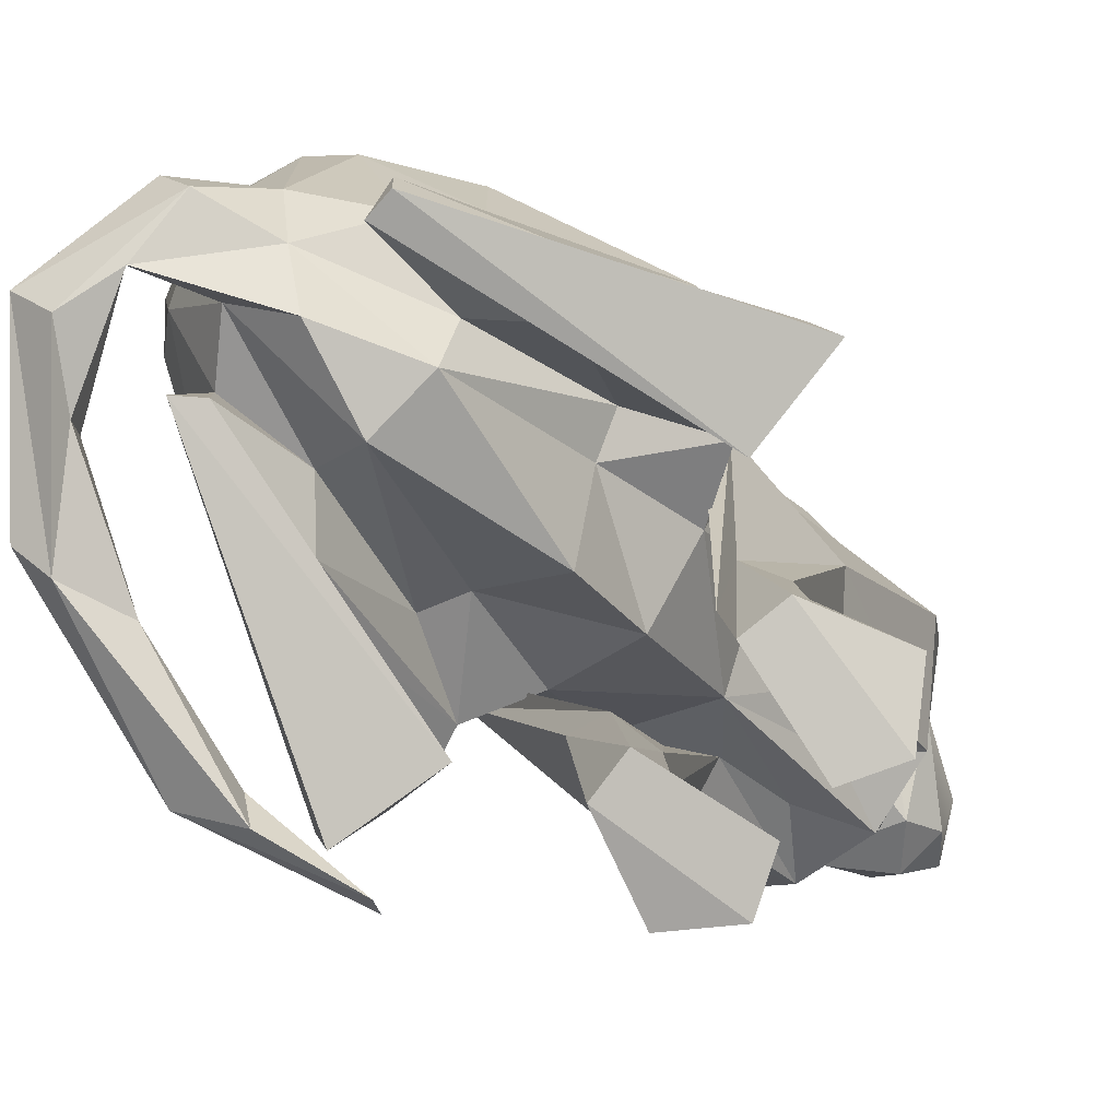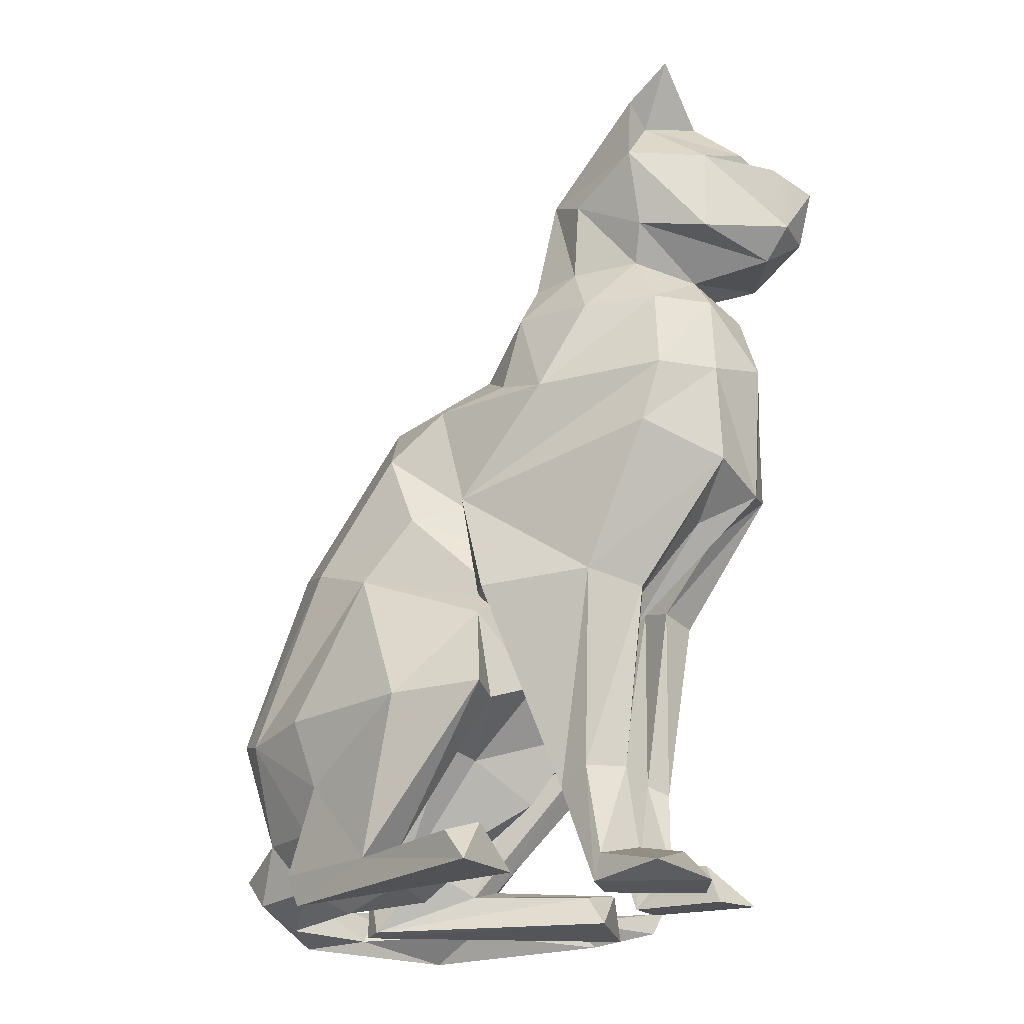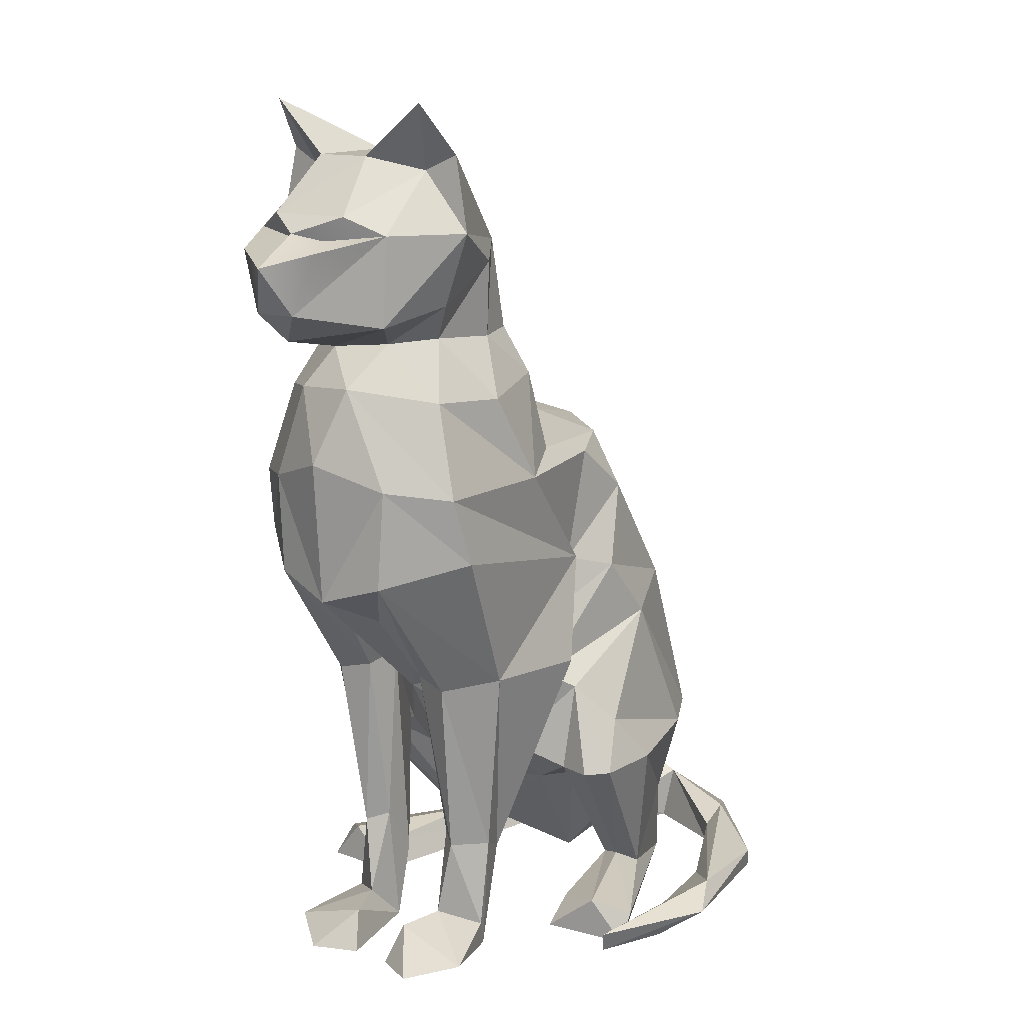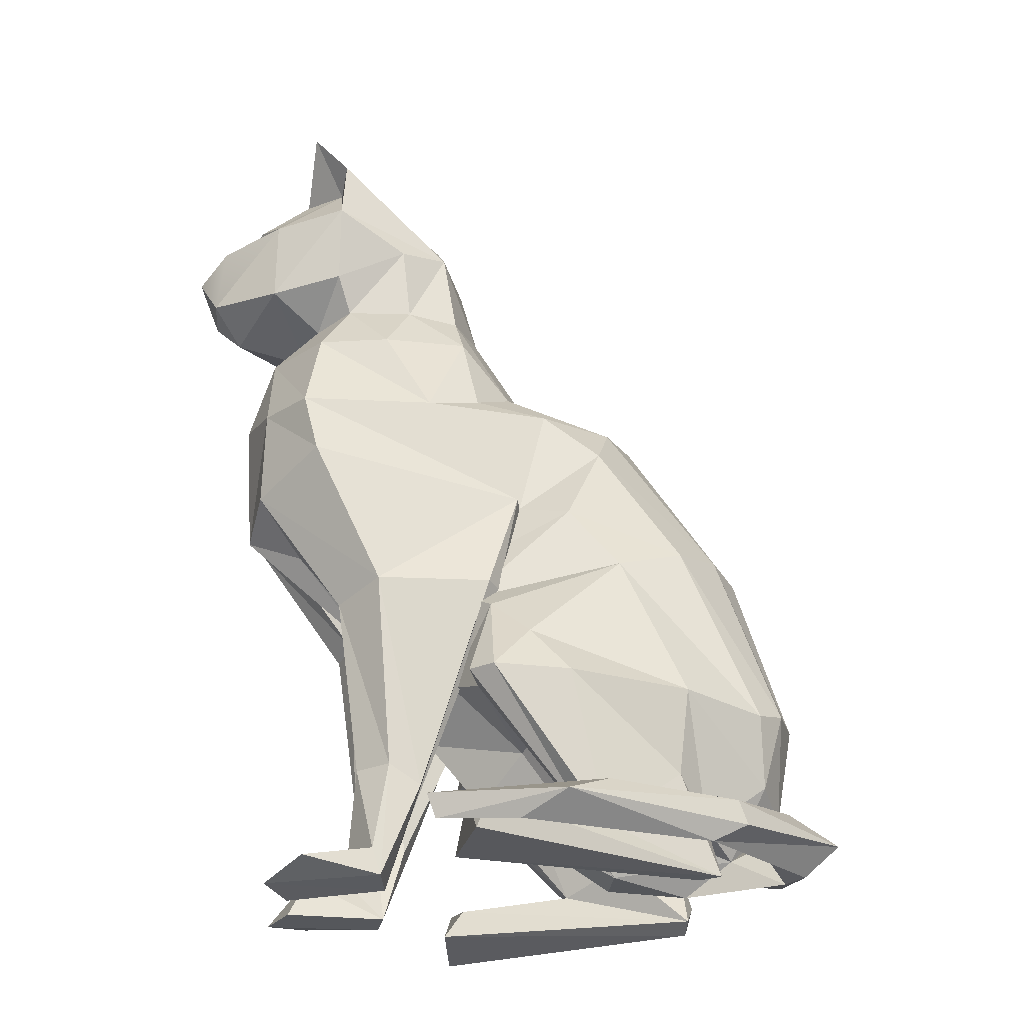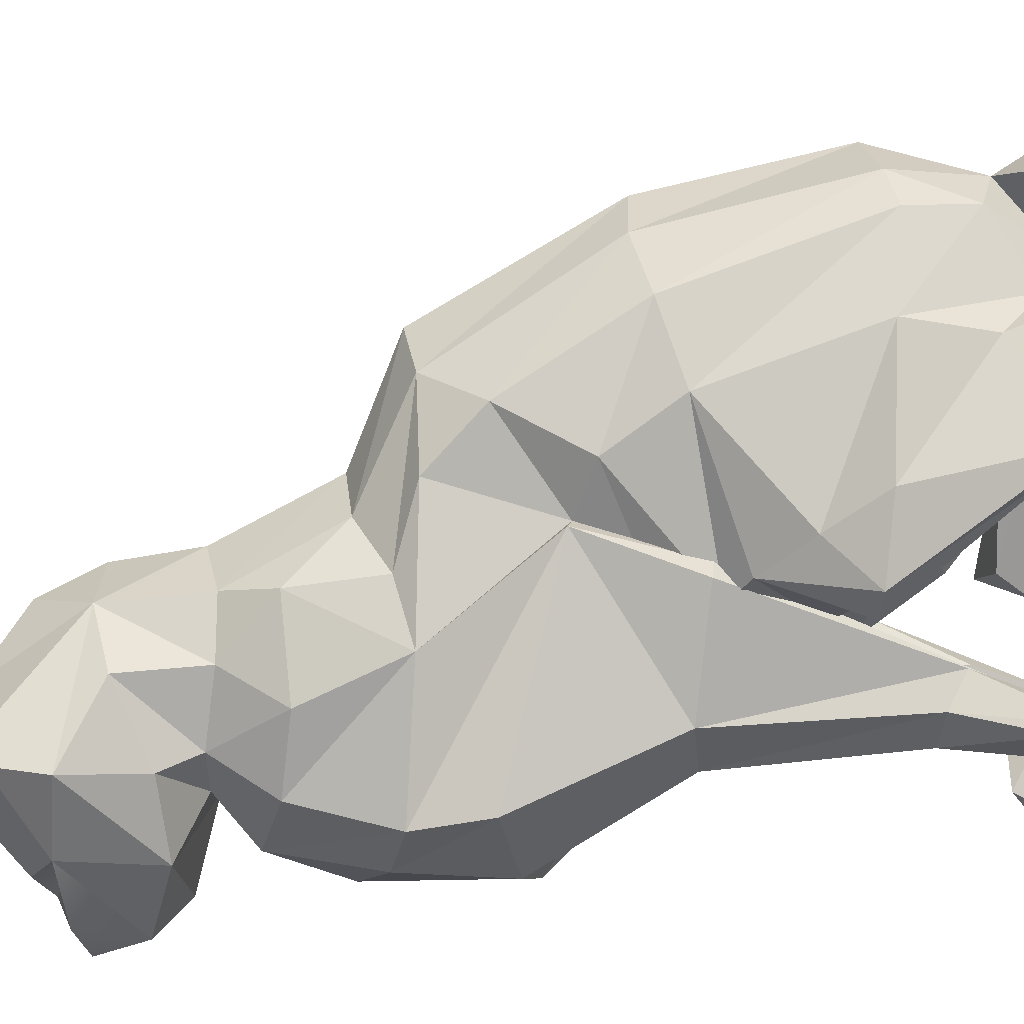
<metadata>
{"format":"obj","ext":"obj","renderer":"f3d","projection":"perspective","resolution":1024,"background":"white","views":[{"elev":0.0,"azim":4.5,"up":"+Z"},{"elev":-23.3,"azim":68.6,"up":"+Y"},{"elev":13.7,"azim":172.2,"up":"+Y"},{"elev":-30.2,"azim":-139.7,"up":"+Y"},{"elev":-40.4,"azim":-94.8,"up":"+Z"}]}
</metadata>
<code>
g default
v 0.3651 3.342 -3.159
v 0.3615 3.299 -3.448
v 0.1297 0.6347 -2.661
v 0.2453 1.08 -3.114
v 0.3387 3.862 -3.811
v -1.187 0.7211 -2.015
v -0.7632 0.6512 -2.106
v -0.2614 1.193 -2.655
v 0.226 1.075 -2.946
v 0.4061 4.024 -3.207
v -0.6939 0.9231 -2.06
v -1.001 0.9395 -1.999
v -1.025 0.6224 -3.52
v 0.2282 0.6051 -2.973
v -0.01808 1.36 -2.205
v 0.54 3.793 -3.748
v -1.111 2.127 -2.135
v -0.03738 3.101 -3.743
v -0.2641 0.7396 -2.177
v -0.7429 0.642 -3.683
v -0.8718 1.332 -1.868
v 0.2314 0.7576 -3.169
v 0.5461 3.486 -3.886
v -1.456 0.7551 -2.601
v 0.3487 0.617 -2.384
v -0.08429 2.288 -2.521
v -0.8912 0.7381 -3.538
v 0.5924 2.347 -3.432
v 0.5438 3.785 -3.056
v 0.1431 1.111 -3.126
v 0.1767 3.788 -3.855
v 0.6397 2.724 -3.125
v 0.5609 3.362 -3.708
v -0.8639 1.557 -3.269
v -0.9582 0.7474 -2.148
v -1.458 0.6606 -2.567
v 0.331 3.157 -3.679
v -0.4552 2.958 -2.775
v 0.03349 3.14 -2.749
v 0.1365 1.878 -2.929
v -1.218 0.9908 -2.059
v -0.885 2.213 -3.031
v 0.3359 2.111 -3.234
v 0.2466 2.726 -2.746
v 0.2493 0.7917 -2.487
v 0.5221 3.101 -3.17
v 0.1047 1.892 -3.156
v 0.3021 0.7387 -3.332
v 0.05355 1.849 -2.559
v -1.549 0.81 -2.496
v 0.1888 3.425 -3.843
v -1.231 0.7023 -3.484
v -0.02177 3.331 -2.85
v -0.07277 3.487 -3.688
v 0.341 2.15 -3.43
v 0.1545 3.323 -3.585
v -0.4704 3.14 -3.264
v -0.5994 0.7277 -2.444
v 0.4462 2.264 -3.656
v 0.2662 0.7115 -2.986
v -0.1512 3.785 -3.767
v 0.2295 1.375 -2.487
v -0.003482 4.024 -3.626
v -0.7874 2.804 -2.451
v -0.8457 0.6172 -3.568
v 0.4734 2.85 -3.683
v 0.06025 1.729 -2.543
v 0.3198 0.5769 -3.414
v -0.03145 4.09 -3.382
v -0.209 1.227 -2.512
v -0.5404 2.763 -2.379
v -1.304 0.6981 -3.039
v 0.2252 1.85 -3.215
v 0.09039 0.7564 -2.588
v -1.028 0.7598 -2.999
v -1.375 0.8841 -2.186
v -0.6271 2.068 -2.063
v 0.03578 4.293 -3.778
v -0.3623 2.545 -2.289
v -1.123 0.6334 -2.518
v 0.5586 4.293 -3.243
v -0.3027 1.038 -2.924
v -0.1154 4.089 -3.712
v -0.2093 2.213 -2.34
v -0.00227 1.455 -2.819
v 0.3476 1.823 -3.158
v 0.2334 4.081 -3.618
v -0.213 2.934 -2.692
v -0.2747 3.642 -3.472
v -0.3167 3.708 -3.236
v 0.03732 3.751 -2.919
v 0.02298 2.112 -3.556
v -0.2733 3.325 -3.417
v 0.07898 1.361 -2.594
v -0.05276 3.342 -3.586
v 0.2254 2.347 -3.807
v -0.6716 2.272 -3.106
v -1.486 0.586 -2.938
v -0.2947 3.087 -3.584
v -0.6951 1.367 -3.447
v -1.598 0.6465 -2.862
v -1.052 1.955 -2.898
v -0.07985 2.724 -3.862
v 0.2015 2.756 -3.822
v -0.4679 2.726 -3.477
v -0.5499 2.805 -3.25
v -0.5326 2.934 -3.019
v -0.0542 1.823 -3.569
v -0.6596 1.849 -3.289
v -0.3224 1.008 -3.32
v 0.6777 3.484 -3.751
v -0.7009 2.288 -3.152
v 0.3572 3.087 -2.917
v -0.288 1.878 -3.363
v 0.4891 4.089 -3.093
v -0.8537 2.763 -2.699
v -0.1531 2.451 -3.845
v 0.2082 2.146 -3.566
v -0.1636 2.351 -3.421
v 0.639 3.788 -3.382
v -0.7562 2.74 -3.036
v -0.2913 0.7986 -2.34
v 0.02445 1.85 -3.421
v -0.1273 1.892 -3.393
v -0.301 1.868 -3.587
v -0.6482 1.842 -3.216
v -0.9394 2.545 -2.879
v -0.1001 1.08 -3.468
v -1.588 0.7354 -2.903
v -0.5638 0.8852 -2.317
v -0.09094 1.111 -3.365
v -0.2063 0.9068 -3.257
v -0.2683 1.075 -3.452
v -0.04213 0.7602 -3.44
v 0.1166 0.7397 -3.522
v 0.1382 0.583 -3.724
v 0.6742 3.674 -3.879
v -1.121 0.7782 -2.285
v 0.6298 3.439 -3.375
v 0.1008 0.5971 -3.076
v 0.04062 1.757 -3.258
v -0.1915 3.689 -2.972
v -1.291 0.7754 -3.312
v -0.01927 1.842 -2.572
v -0.7345 0.7345 -3.727
v -1.024 1.375 -1.867
v 0.1407 4.083 -3.186
v -1.06 0.7367 -3.441
v -1.267 1.355 -2.747
v -0.6752 1.729 -3.296
v 0.0642 1.797 -2.672
v -0.8944 0.77 -2.894
v -0.6382 0.7524 -3.322
v -0.9138 0.659 -2.327
v 0.36 1.868 -2.91
v -1.153 0.8577 -2.494
v -0.5459 1.797 -3.297
v 0.5347 0.6378 -3.103
v -0.4006 1.455 -3.227
v -1.161 2.138 -2.35
v -1.172 2.068 -2.62
v -0.9247 0.8063 -3.006
v -0.7259 0.7892 -3.488
v -0.5562 0.6271 -3.362
v -0.8112 1.365 -3.432
v -1.026 1.355 -3.207
v -0.2018 2.74 -2.468
v 0.1975 2.351 -3.052
v -0.6947 0.6221 -2.035
v -0.8969 2.138 -2.079
v 0.01712 2.805 -2.67
v -1.371 1.332 -2.38
v -1.306 1.056 -2.279
v -0.35 1.955 -2.174
v -0.7661 0.7004 -2.619
v -0.5705 1.193 -2.972
v -0.9157 0.8852 -2.677
v -0.7127 1.227 -3.027
v -1.225 0.6271 -2.511
v -0.2736 3.38 -2.953
v -1.376 1.375 -2.227
v 0.04597 0.8969 -3.016
v -1.186 1.016 -2.71
v -0.1298 2.272 -2.551
v -0.228 0.7115 -3.491
v 0.1904 3.325 -2.942
v -0.2422 0.6049 -3.454
v -0.1419 0.5975 -3.323
v 0.4661 3.487 -3.136
v 0.607 2.756 -3.407
v -1.491 0.6132 -2.318
v 0.2456 3.642 -2.94
v 0.09235 1.008 -2.895
v 0.2011 0.5769 -3.535
v -0.1004 0.6382 -3.754
v -0.3702 3.331 -3.207
v -1.261 1.415 -1.987
v -0.1542 3.908 -3.105
v -1.284 0.842 -1.974
v -0.1408 1.313 -3.082
v 0.5077 0.5832 -3.347
v -0.5451 1.362 -1.949
v 0.2599 0.7439 -2.339
v 0.4032 4.08 -3.454
v -1.324 0.6556 -2.205
v -0.5244 1.083 -2.04
v -0.7073 0.7458 -1.994
v -0.6241 1.361 -3.313
v 0.6211 2.451 -3.052
v 0.5903 3.862 -3.585
v 0.4952 3.136 -3.452
v -1.62 0.7287 -2.257
v 0.5334 3.771 -3.674
v 0.722 3.73 -3.67
v 0.415 3.763 -3.762
v 0.4576 3.732 -3.921
g pasted__Planegroup42 group6
f 61 63 31
f 133 110 125
f 87 204 210
f 156 179 80
f 15 19 62
f 66 37 211
f 5 210 16
f 103 104 117
f 107 106 116
f 97 126 119
f 170 146 77
f 9 60 4
f 176 208 159
f 162 165 100
f 187 185 195
f 41 173 138
f 152 80 153
f 89 93 90
f 111 33 23
f 207 169 19
f 164 65 163
f 36 72 24
f 153 163 152
f 88 53 38
f 31 215 216
f 35 12 6
f 139 111 120
f 107 38 196
f 7 3 169
f 12 41 199
f 134 188 135
f 162 75 165
f 11 206 21
f 24 72 143
f 155 9 86
f 6 212 191
f 88 71 171
f 28 55 59
f 191 36 205
f 206 207 19
f 148 145 143
f 127 42 161
f 51 23 33
f 75 179 183
f 98 52 13
f 3 45 25
f 97 92 114
f 160 161 181
f 164 163 153
f 136 188 187
f 108 96 123
f 99 105 57
f 5 63 87
f 51 54 61
f 141 92 118
f 65 27 163
f 46 1 113
f 13 20 148
f 96 59 118
f 206 202 21
f 90 83 61
f 103 105 18
f 31 51 61
f 136 194 188
f 191 212 98
f 124 126 132
f 152 162 208
f 87 69 147
f 159 208 150
f 197 181 41
f 120 210 10
f 85 200 141
f 78 63 83
f 87 63 78
f 165 34 150
f 151 67 85
f 93 196 90
f 32 46 44
f 87 78 69
f 119 124 118
f 69 83 90
f 39 171 44
f 56 51 2
f 186 53 39
f 48 68 140
f 175 138 177
f 211 2 46
f 17 170 71
f 42 157 102
f 141 200 159
f 73 30 47
f 108 125 96
f 89 61 54
f 18 95 56
f 78 83 69
f 61 89 90
f 168 55 47
f 76 24 50
f 33 2 51
f 89 95 93
f 39 44 113
f 6 199 212
f 102 149 172
f 157 150 102
f 46 113 44
f 206 11 207
f 37 104 103
f 57 106 107
f 112 105 103
f 104 96 117
f 19 25 203
f 107 116 64
f 106 121 116
f 105 97 121
f 112 97 105
f 124 123 118
f 96 118 123
f 125 117 96
f 112 117 125
f 126 97 112
f 126 124 119
f 59 141 118
f 104 66 59
f 110 132 109
f 119 118 92
f 97 119 92
f 97 42 127
f 116 121 127
f 13 52 20
f 108 128 133
f 123 131 128
f 124 132 131
f 110 109 125
f 102 34 149
f 132 126 109
f 64 17 71
f 193 14 9
f 86 73 28
f 205 76 138
f 184 168 144
f 7 207 11
f 204 87 147
f 209 32 26
f 197 41 146
f 24 143 50
f 9 155 193
f 20 145 148
f 47 182 144
f 98 13 72
f 13 148 72
f 68 48 201
f 113 186 39
f 75 183 166
f 175 58 154
f 43 40 141
f 161 172 181
f 136 135 194
f 160 181 197
f 181 173 41
f 205 6 191
f 121 97 127
f 82 176 200
f 138 76 41
f 154 138 175
f 173 156 138
f 176 159 200
f 175 177 178
f 138 156 177
f 212 50 129
f 27 65 179
f 15 62 67
f 11 21 12
f 210 213 16
f 80 152 177
f 80 177 156
f 191 98 36
f 162 100 208
f 208 178 152
f 178 177 152
f 61 83 63
f 163 162 152
f 27 75 162
f 129 143 52
f 140 68 201
f 176 82 175
f 183 149 166
f 18 99 95
f 128 134 185
f 167 79 184
f 22 48 140
f 110 187 188
f 133 185 187
f 56 54 51
f 188 134 131
f 90 142 198
f 18 37 103
f 89 54 95
f 56 95 54
f 188 194 135
f 195 185 134
f 170 77 79
f 111 137 214
f 84 151 40
f 157 159 150
f 99 57 93
f 158 14 201
f 132 110 188
f 32 209 190
f 166 34 165
f 208 100 150
f 208 176 178
f 74 3 7
f 37 56 2
f 212 101 98
f 57 196 93
f 94 67 62
f 90 196 180
f 8 70 58
f 130 7 11
f 38 180 196
f 2 189 1
f 99 93 95
f 105 99 18
f 198 147 69
f 71 170 79
f 31 216 23
f 55 43 141
f 74 122 45
f 100 165 150
f 120 10 29
f 49 26 144
f 141 114 92
f 114 157 42
f 46 32 211
f 131 134 128
f 82 200 8
f 182 30 140
f 66 211 190
f 15 174 202
f 122 74 7
f 183 179 156
f 195 136 187
f 166 149 34
f 81 147 115
f 28 59 190
f 212 129 101
f 104 37 66
f 36 24 76
f 45 122 203
f 125 108 133
f 114 141 159
f 201 48 158
f 39 53 88
f 137 16 213 214
f 182 140 193
f 57 107 196
f 142 90 180
f 122 62 19
f 19 169 25
f 23 137 111
f 86 4 73
f 19 15 206
f 94 8 85
f 84 174 151
f 53 180 38
f 1 186 113
f 132 188 131
f 1 189 192
f 37 18 56
f 40 43 184
f 173 172 149
f 101 129 52
f 2 33 189
f 98 72 36
f 198 69 90
f 96 104 59
f 33 139 189
f 106 105 121
f 5 87 210
f 109 112 125
f 17 197 170
f 204 10 210
f 29 189 139
f 91 147 198
f 176 175 178
f 3 74 45
f 163 27 162
f 86 28 155
f 120 29 139
f 91 29 115
f 135 195 134
f 29 10 115
f 48 22 158
f 116 160 17
f 161 102 172
f 77 174 84
f 49 155 26
f 166 165 75
f 116 127 160
f 52 143 145
f 72 148 143
f 115 10 81
f 204 81 10
f 67 174 15
f 37 2 211
f 91 53 186
f 30 4 22
f 147 81 204
f 123 124 131
f 91 115 147
f 30 22 140
f 38 64 88
f 42 97 114
f 75 27 179
f 179 65 164
f 154 205 138
f 151 85 40
f 192 91 186
f 114 159 157
f 142 53 91
f 109 126 112
f 192 189 29
f 2 1 46
f 31 5 215
f 91 192 29
f 41 76 199
f 205 36 76
f 58 130 35
f 192 186 1
f 85 67 94
f 199 76 212
f 21 202 174
f 174 67 151
f 180 53 142
f 84 40 184
f 32 190 211
f 88 171 39
f 32 44 26
f 209 28 190
f 57 105 106
f 64 71 88
f 71 167 171
f 167 184 44
f 26 44 184
f 55 73 47
f 73 55 28
f 28 209 155
f 155 209 26
f 26 184 144
f 168 47 144
f 55 141 59
f 59 66 190
f 146 12 21
f 43 55 168
f 43 168 184
f 79 84 184
f 79 167 71
f 14 140 201
f 9 4 86
f 4 30 73
f 30 182 47
f 155 49 193
f 94 70 8
f 49 144 182
f 42 102 161
f 17 160 197
f 35 6 205
f 12 199 6
f 150 34 102
f 51 31 23
f 76 50 212
f 52 145 20
f 139 33 111
f 50 143 129
f 14 158 60
f 133 128 185
f 70 122 130
f 101 52 98
f 14 60 9
f 91 198 142
f 117 112 103
f 193 49 182
f 154 35 205
f 38 107 64
f 146 21 77
f 31 63 5
f 197 146 170
f 41 12 146
f 110 133 187
f 127 161 160
f 22 60 158
f 58 175 82
f 58 35 154
f 35 11 12
f 200 85 8
f 70 130 58
f 130 11 35
f 7 169 207
f 77 21 174
f 136 195 135
f 3 25 169
f 8 58 82
f 156 173 149
f 181 172 173
f 80 179 164
f 94 62 122
f 94 122 70
f 122 7 130
f 64 116 17
f 171 167 44
f 122 19 203
f 45 203 25
f 108 123 128
f 79 77 84
f 15 202 206
f 40 85 141
f 60 22 4
f 80 164 153
f 183 156 149
f 140 14 193
f 120 213 210
f 214 213 120
f 111 214 120
f 215 5 16
f 216 215 16 137
f 23 216 137

</code>
